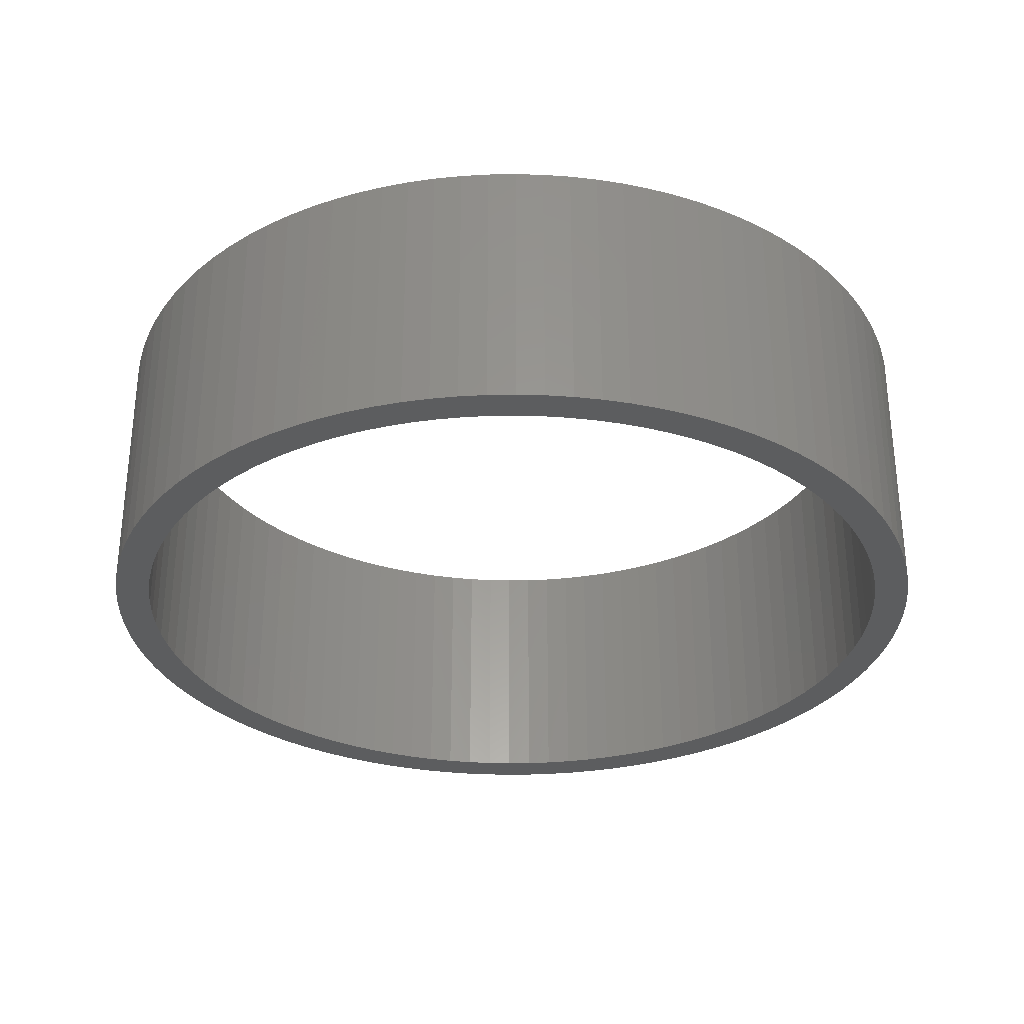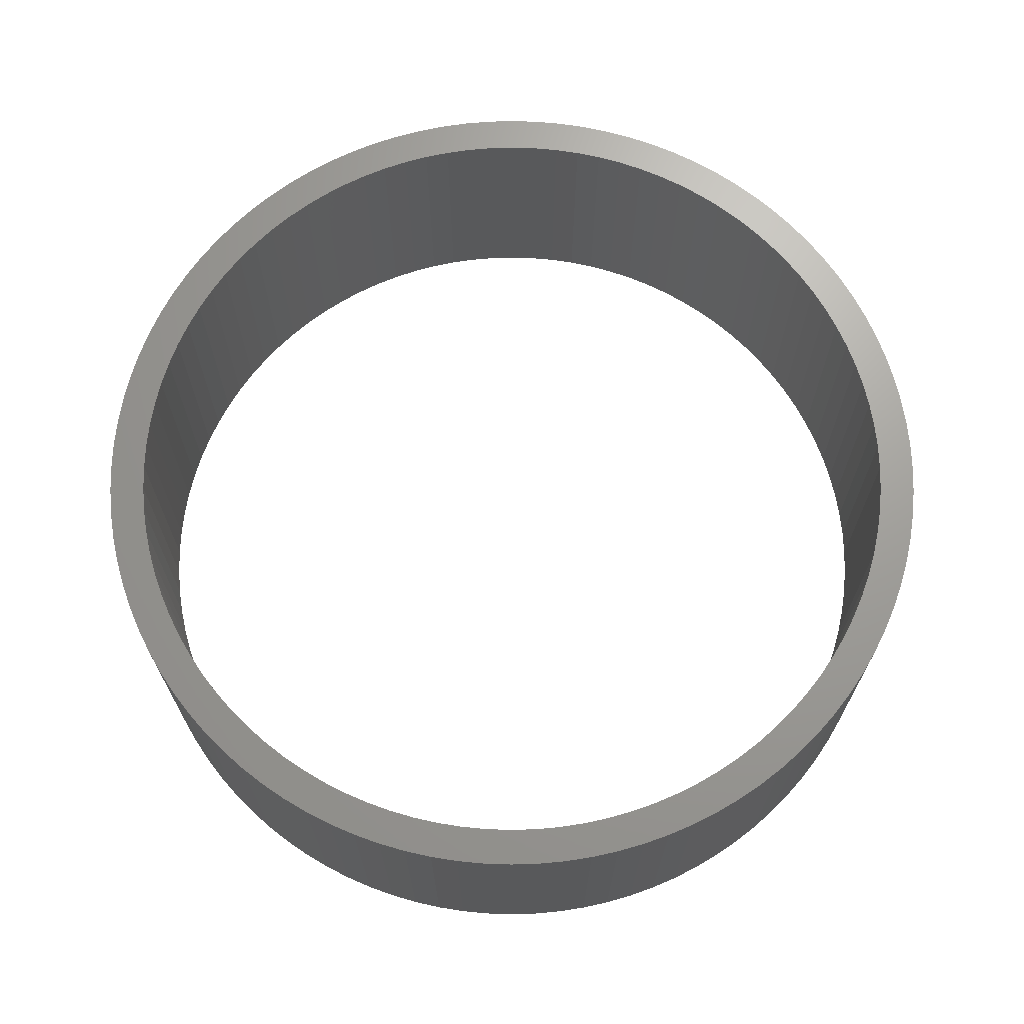
<metadata>
{"format":"stl","ext":"stl","renderer":"f3d","projection":"perspective","resolution":1024,"background":"white","views":[{"elev":-31.0,"azim":-140.9,"up":"+Z"},{"elev":68.6,"azim":14.5,"up":"+Z"}]}
</metadata>
<code>
# stl→obj: 400 verts, 800 faces
v 12.25 0 7.5
v 12.23 0.7692 0
v 12.23 0.7692 7.5
v 12.25 0 0
v -12.25 0 0
v -12.23 0.7692 7.5
v -12.23 0.7692 0
v -12.25 0 7.5
v 0.7692 12.23 0
v 0 12.25 7.5
v 0.7692 12.23 7.5
v 0 12.25 0
v -8.93 -8.386 0
v -9.439 -7.808 7.5
v -9.439 -7.808 0
v -8.93 -8.386 7.5
v 8.93 8.386 7.5
v 8.386 8.93 0
v 8.386 8.93 7.5
v 8.93 8.386 0
v -7.808 9.439 0
v -8.386 8.93 7.5
v -7.808 9.439 7.5
v -8.386 8.93 0
v -3.785 11.65 0
v -4.51 11.39 7.5
v -3.785 11.65 7.5
v -4.51 11.39 0
v -11.39 -4.51 0
v -11.65 -3.785 7.5
v -11.65 -3.785 0
v -11.39 -4.51 7.5
v 11.39 4.51 7.5
v 11.08 5.216 0
v 11.08 5.216 7.5
v 11.39 4.51 0
v 5.216 11.08 0
v 4.51 11.39 7.5
v 5.216 11.08 7.5
v 4.51 11.39 0
v 7.2 9.91 0
v 6.564 10.34 7.5
v 7.2 9.91 7.5
v 6.564 10.34 0
v -11.39 4.51 0
v -11.08 5.216 7.5
v -11.08 5.216 0
v -11.39 4.51 7.5
v -1.535 12.15 0
v -2.295 12.03 7.5
v -1.535 12.15 7.5
v -2.295 12.03 0
v 11.08 -5.216 7.5
v 11.39 -4.51 0
v 11.39 -4.51 7.5
v 11.08 -5.216 0
v -12.03 -2.295 0
v -12.15 -1.535 7.5
v -12.15 -1.535 0
v -12.03 -2.295 7.5
v 11.25 0 0
v 12.23 -0.7692 0
v 11.23 -0.7064 0
v 12.15 -1.535 0
v 11.16 -1.41 0
v 12.03 -2.295 0
v 11.23 0.7064 0
v 11.05 -2.108 0
v 11.87 -3.046 0
v 12.15 1.535 0
v 10.9 -2.798 0
v 11.65 -3.785 0
v 11.16 1.41 0
v 10.7 -3.476 0
v 12.03 2.295 0
v 11.05 2.108 0
v 10.46 -4.141 0
v 10.18 -4.79 0
v 10.73 -5.901 0
v 9.858 -5.42 0
v 10.34 -6.564 0
v 9.499 -6.028 0
v 9.91 -7.2 0
v 9.101 -6.613 0
v 9.439 -7.808 0
v 8.668 -7.171 0
v 8.93 -8.386 0
v 8.201 -7.701 0
v 8.386 -8.93 0
v 7.701 -8.201 0
v 7.808 -9.439 0
v 7.171 -8.668 0
v 7.2 -9.91 0
v 6.613 -9.101 0
v 6.564 -10.34 0
v 6.028 -9.499 0
v 5.901 -10.73 0
v 5.42 -9.858 0
v 5.216 -11.08 0
v 4.79 -10.18 0
v 4.51 -11.39 0
v 4.141 -10.46 0
v 3.785 -11.65 0
v 3.476 -10.7 0
v 3.046 -11.87 0
v 2.798 -10.9 0
v 2.295 -12.03 0
v 2.108 -11.05 0
v 1.535 -12.15 0
v 1.41 -11.16 0
v 0.7692 -12.23 0
v 0.7064 -11.23 0
v 0 -12.25 0
v 0 -11.25 0
v -0.7064 -11.23 0
v -0.7692 -12.23 0
v -1.41 -11.16 0
v -1.535 -12.15 0
v -2.108 -11.05 0
v -2.295 -12.03 0
v -2.798 -10.9 0
v -3.046 -11.87 0
v -3.476 -10.7 0
v -3.785 -11.65 0
v -4.141 -10.46 0
v -4.51 -11.39 0
v -4.79 -10.18 0
v -5.216 -11.08 0
v -5.42 -9.858 0
v -5.901 -10.73 0
v -6.028 -9.499 0
v -6.564 -10.34 0
v -6.613 -9.101 0
v -7.2 -9.91 0
v -7.171 -8.668 0
v -7.808 -9.439 0
v -7.701 -8.201 0
v -8.386 -8.93 0
v -8.201 -7.701 0
v -8.668 -7.171 0
v -9.101 -6.613 0
v -9.91 -7.2 0
v -9.499 -6.028 0
v -10.34 -6.564 0
v -9.858 -5.42 0
v -10.73 -5.901 0
v -10.18 -4.79 0
v -11.08 -5.216 0
v -10.46 -4.141 0
v -10.7 -3.476 0
v -10.9 -2.798 0
v -11.87 -3.046 0
v -11.05 -2.108 0
v 11.87 3.046 0
v 10.9 2.798 0
v 11.65 3.785 0
v 10.7 3.476 0
v 10.46 4.141 0
v 10.18 4.79 0
v 10.73 5.901 0
v 9.858 5.42 0
v 10.34 6.564 0
v 9.499 6.028 0
v 9.91 7.2 0
v 9.101 6.613 0
v 9.439 7.808 0
v 8.668 7.171 0
v 8.201 7.701 0
v 7.701 8.201 0
v 7.808 9.439 0
v 7.171 8.668 0
v 6.613 9.101 0
v 6.028 9.499 0
v 5.901 10.73 0
v 5.42 9.858 0
v 4.79 10.18 0
v 4.141 10.46 0
v 3.785 11.65 0
v 3.476 10.7 0
v 3.046 11.87 0
v 2.798 10.9 0
v 2.295 12.03 0
v 2.108 11.05 0
v 1.535 12.15 0
v 1.41 11.16 0
v 0.7064 11.23 0
v 0 11.25 0
v -0.7064 11.23 0
v -0.7692 12.23 0
v -1.41 11.16 0
v -2.108 11.05 0
v -2.798 10.9 0
v -3.046 11.87 0
v -3.476 10.7 0
v -4.141 10.46 0
v -4.79 10.18 0
v -5.216 11.08 0
v -5.42 9.858 0
v -5.901 10.73 0
v -6.028 9.499 0
v -6.564 10.34 0
v -6.613 9.101 0
v -7.2 9.91 0
v -7.171 8.668 0
v -7.701 8.201 0
v -8.201 7.701 0
v -8.93 8.386 0
v -8.668 7.171 0
v -9.439 7.808 0
v -9.101 6.613 0
v -9.91 7.2 0
v -9.499 6.028 0
v -10.34 6.564 0
v -9.858 5.42 0
v -10.73 5.901 0
v -10.18 4.79 0
v -10.46 4.141 0
v -10.7 3.476 0
v -11.65 3.785 0
v -10.9 2.798 0
v -11.87 3.046 0
v -11.05 2.108 0
v -12.03 2.295 0
v -11.16 1.41 0
v -12.15 1.535 0
v -11.23 0.7064 0
v -11.25 0 0
v -11.16 -1.41 0
v -11.23 -0.7064 0
v -12.23 -0.7692 0
v 12.03 2.295 7.5
v 11.87 3.046 7.5
v 11.65 3.785 7.5
v 10.34 6.564 7.5
v 9.91 7.2 7.5
v 10.73 5.901 7.5
v 2.295 12.03 7.5
v 3.046 11.87 7.5
v 3.785 11.65 7.5
v 7.808 9.439 7.5
v -11.87 3.046 7.5
v -12.03 2.295 7.5
v -9.91 7.2 7.5
v -10.34 6.564 7.5
v -11.65 3.785 7.5
v 11.25 0 7.5
v 11.23 0.7064 7.5
v 12.15 1.535 7.5
v 12.23 -0.7692 7.5
v 11.16 1.41 7.5
v 11.23 -0.7064 7.5
v 11.05 2.108 7.5
v 12.15 -1.535 7.5
v 10.9 2.798 7.5
v 11.16 -1.41 7.5
v 10.7 3.476 7.5
v 12.03 -2.295 7.5
v 11.05 -2.108 7.5
v 10.46 4.141 7.5
v 10.18 4.79 7.5
v 9.858 5.42 7.5
v 9.499 6.028 7.5
v 9.101 6.613 7.5
v 9.439 7.808 7.5
v 8.668 7.171 7.5
v 8.201 7.701 7.5
v 7.701 8.201 7.5
v 7.171 8.668 7.5
v 6.613 9.101 7.5
v 6.028 9.499 7.5
v 5.901 10.73 7.5
v 5.42 9.858 7.5
v 4.79 10.18 7.5
v 4.141 10.46 7.5
v 3.476 10.7 7.5
v 2.798 10.9 7.5
v 2.108 11.05 7.5
v 1.535 12.15 7.5
v 1.41 11.16 7.5
v 0.7064 11.23 7.5
v 0 11.25 7.5
v -0.7064 11.23 7.5
v -0.7692 12.23 7.5
v -1.41 11.16 7.5
v -2.108 11.05 7.5
v -2.798 10.9 7.5
v -3.046 11.87 7.5
v -3.476 10.7 7.5
v -4.141 10.46 7.5
v -4.79 10.18 7.5
v -5.216 11.08 7.5
v -5.42 9.858 7.5
v -5.901 10.73 7.5
v -6.028 9.499 7.5
v -6.564 10.34 7.5
v -6.613 9.101 7.5
v -7.2 9.91 7.5
v -7.171 8.668 7.5
v -7.701 8.201 7.5
v -8.201 7.701 7.5
v -8.93 8.386 7.5
v -8.668 7.171 7.5
v -9.439 7.808 7.5
v -9.101 6.613 7.5
v -9.499 6.028 7.5
v -9.858 5.42 7.5
v -10.73 5.901 7.5
v -10.18 4.79 7.5
v -10.46 4.141 7.5
v -10.7 3.476 7.5
v -10.9 2.798 7.5
v -11.05 2.108 7.5
v 11.87 -3.046 7.5
v 10.9 -2.798 7.5
v 11.65 -3.785 7.5
v 10.7 -3.476 7.5
v 10.46 -4.141 7.5
v 10.18 -4.79 7.5
v 10.73 -5.901 7.5
v 9.858 -5.42 7.5
v 10.34 -6.564 7.5
v 9.499 -6.028 7.5
v 9.91 -7.2 7.5
v 9.101 -6.613 7.5
v 9.439 -7.808 7.5
v 8.668 -7.171 7.5
v 8.93 -8.386 7.5
v 8.201 -7.701 7.5
v 8.386 -8.93 7.5
v 7.701 -8.201 7.5
v 7.808 -9.439 7.5
v 7.171 -8.668 7.5
v 7.2 -9.91 7.5
v 6.613 -9.101 7.5
v 6.564 -10.34 7.5
v 6.028 -9.499 7.5
v 5.901 -10.73 7.5
v 5.42 -9.858 7.5
v 5.216 -11.08 7.5
v 4.79 -10.18 7.5
v 4.51 -11.39 7.5
v 4.141 -10.46 7.5
v 3.785 -11.65 7.5
v 3.476 -10.7 7.5
v 3.046 -11.87 7.5
v 2.798 -10.9 7.5
v 2.295 -12.03 7.5
v 2.108 -11.05 7.5
v 1.535 -12.15 7.5
v 1.41 -11.16 7.5
v 0.7692 -12.23 7.5
v 0.7064 -11.23 7.5
v 0 -11.25 7.5
v 0 -12.25 7.5
v -0.7064 -11.23 7.5
v -0.7692 -12.23 7.5
v -1.41 -11.16 7.5
v -1.535 -12.15 7.5
v -2.108 -11.05 7.5
v -2.295 -12.03 7.5
v -2.798 -10.9 7.5
v -3.046 -11.87 7.5
v -3.476 -10.7 7.5
v -3.785 -11.65 7.5
v -4.141 -10.46 7.5
v -4.51 -11.39 7.5
v -4.79 -10.18 7.5
v -5.216 -11.08 7.5
v -5.42 -9.858 7.5
v -5.901 -10.73 7.5
v -6.028 -9.499 7.5
v -6.564 -10.34 7.5
v -6.613 -9.101 7.5
v -7.2 -9.91 7.5
v -7.171 -8.668 7.5
v -7.808 -9.439 7.5
v -7.701 -8.201 7.5
v -8.386 -8.93 7.5
v -8.201 -7.701 7.5
v -8.668 -7.171 7.5
v -9.101 -6.613 7.5
v -9.91 -7.2 7.5
v -9.499 -6.028 7.5
v -10.34 -6.564 7.5
v -9.858 -5.42 7.5
v -10.73 -5.901 7.5
v -10.18 -4.79 7.5
v -11.08 -5.216 7.5
v -10.46 -4.141 7.5
v -10.7 -3.476 7.5
v -10.9 -2.798 7.5
v -11.87 -3.046 7.5
v -11.05 -2.108 7.5
v -11.16 -1.41 7.5
v -11.23 -0.7064 7.5
v -12.23 -0.7692 7.5
v -11.25 0 7.5
v -11.16 1.41 7.5
v -12.15 1.535 7.5
v -11.23 0.7064 7.5
f 1 2 3
f 2 1 4
f 5 6 7
f 6 5 8
f 9 10 11
f 10 9 12
f 13 14 15
f 14 13 16
f 17 18 19
f 18 17 20
f 21 22 23
f 22 21 24
f 25 26 27
f 26 25 28
f 29 30 31
f 30 29 32
f 33 34 35
f 34 33 36
f 37 38 39
f 38 37 40
f 41 42 43
f 42 41 44
f 45 46 47
f 46 45 48
f 49 50 51
f 50 49 52
f 53 54 55
f 54 53 56
f 57 58 59
f 58 57 60
f 61 4 62
f 63 62 64
f 4 61 2
f 65 64 66
f 67 2 61
f 68 66 69
f 2 67 70
f 71 69 72
f 73 70 67
f 74 72 54
f 70 73 75
f 76 75 73
f 62 63 61
f 64 65 63
f 77 54 56
f 66 68 65
f 69 71 68
f 78 56 79
f 72 74 71
f 54 77 74
f 80 79 81
f 56 78 77
f 82 81 83
f 79 80 78
f 81 82 80
f 84 83 85
f 83 84 82
f 86 85 87
f 85 86 84
f 88 87 89
f 87 88 86
f 90 89 91
f 89 90 88
f 92 91 93
f 91 92 90
f 93 94 92
f 95 94 93
f 95 96 94
f 97 96 95
f 97 98 96
f 99 98 97
f 99 100 98
f 101 100 99
f 101 102 100
f 103 102 101
f 103 104 102
f 105 104 103
f 105 106 104
f 107 106 105
f 107 108 106
f 109 108 107
f 109 110 108
f 111 110 109
f 111 112 110
f 113 112 111
f 113 114 112
f 113 115 114
f 116 115 113
f 116 117 115
f 118 117 116
f 118 119 117
f 120 119 118
f 120 121 119
f 122 121 120
f 122 123 121
f 124 123 122
f 124 125 123
f 126 125 124
f 126 127 125
f 128 127 126
f 128 129 127
f 130 129 128
f 130 131 129
f 132 131 130
f 132 133 131
f 134 133 132
f 133 134 135
f 136 135 134
f 135 136 137
f 138 137 136
f 137 138 139
f 13 139 138
f 139 13 140
f 15 140 13
f 140 15 141
f 142 141 15
f 141 142 143
f 144 143 142
f 143 144 145
f 146 145 144
f 145 146 147
f 148 147 146
f 147 148 149
f 29 149 148
f 149 29 150
f 31 150 29
f 150 31 151
f 152 151 31
f 57 153 152
f 151 152 153
f 75 76 154
f 155 154 76
f 154 155 156
f 157 156 155
f 156 157 36
f 158 36 157
f 36 158 34
f 159 34 158
f 34 159 160
f 161 160 159
f 160 161 162
f 163 162 161
f 162 163 164
f 165 164 163
f 164 165 166
f 167 166 165
f 166 167 20
f 168 20 167
f 20 168 18
f 169 18 168
f 18 169 170
f 171 170 169
f 170 171 41
f 172 41 171
f 172 44 41
f 173 44 172
f 173 174 44
f 175 174 173
f 175 37 174
f 176 37 175
f 176 40 37
f 177 40 176
f 177 178 40
f 179 178 177
f 179 180 178
f 181 180 179
f 181 182 180
f 183 182 181
f 183 184 182
f 185 184 183
f 185 9 184
f 186 9 185
f 187 9 186
f 187 12 9
f 188 12 187
f 188 189 12
f 190 189 188
f 190 49 189
f 191 49 190
f 191 52 49
f 192 52 191
f 192 193 52
f 194 193 192
f 194 25 193
f 195 25 194
f 195 28 25
f 196 28 195
f 196 197 28
f 198 197 196
f 198 199 197
f 200 199 198
f 200 201 199
f 202 201 200
f 203 202 204
f 202 203 201
f 21 204 205
f 204 21 203
f 24 205 206
f 205 24 21
f 207 206 208
f 206 207 24
f 209 208 210
f 208 209 207
f 211 210 212
f 213 212 214
f 210 211 209
f 215 214 216
f 212 213 211
f 47 216 217
f 45 217 218
f 214 215 213
f 219 218 220
f 221 220 222
f 216 47 215
f 223 222 224
f 225 224 226
f 217 45 47
f 7 226 227
f 153 57 228
f 59 228 57
f 218 219 45
f 228 59 229
f 220 221 219
f 230 229 59
f 222 223 221
f 229 230 227
f 224 225 223
f 5 227 230
f 226 7 225
f 227 5 7
f 231 154 232
f 154 231 75
f 232 156 233
f 156 232 154
f 234 164 235
f 164 234 162
f 236 162 234
f 162 236 160
f 180 237 238
f 237 180 182
f 40 239 38
f 239 40 178
f 170 43 240
f 43 170 41
f 223 241 221
f 241 223 242
f 213 243 211
f 243 213 244
f 219 48 45
f 48 219 245
f 246 1 3
f 247 3 248
f 1 246 249
f 250 248 231
f 251 249 246
f 252 231 232
f 249 251 253
f 254 232 233
f 255 253 251
f 256 233 33
f 253 255 257
f 258 257 255
f 3 247 246
f 248 250 247
f 259 33 35
f 231 252 250
f 232 254 252
f 260 35 236
f 233 256 254
f 33 259 256
f 261 236 234
f 35 260 259
f 262 234 235
f 236 261 260
f 234 262 261
f 263 235 264
f 235 263 262
f 265 264 17
f 264 265 263
f 266 17 19
f 17 266 265
f 267 19 240
f 19 267 266
f 268 240 43
f 240 268 267
f 43 269 268
f 42 269 43
f 42 270 269
f 271 270 42
f 271 272 270
f 39 272 271
f 39 273 272
f 38 273 39
f 38 274 273
f 239 274 38
f 239 275 274
f 238 275 239
f 238 276 275
f 237 276 238
f 237 277 276
f 278 277 237
f 278 279 277
f 11 279 278
f 11 280 279
f 10 280 11
f 10 281 280
f 10 282 281
f 283 282 10
f 283 284 282
f 51 284 283
f 51 285 284
f 50 285 51
f 50 286 285
f 287 286 50
f 287 288 286
f 27 288 287
f 27 289 288
f 26 289 27
f 26 290 289
f 291 290 26
f 291 292 290
f 293 292 291
f 293 294 292
f 295 294 293
f 295 296 294
f 297 296 295
f 296 297 298
f 23 298 297
f 298 23 299
f 22 299 23
f 299 22 300
f 301 300 22
f 300 301 302
f 303 302 301
f 302 303 304
f 243 304 303
f 304 243 305
f 244 305 243
f 305 244 306
f 307 306 244
f 306 307 308
f 46 308 307
f 308 46 309
f 48 309 46
f 309 48 310
f 245 310 48
f 310 245 311
f 241 311 245
f 242 312 241
f 311 241 312
f 257 258 313
f 314 313 258
f 313 314 315
f 316 315 314
f 315 316 55
f 317 55 316
f 55 317 53
f 318 53 317
f 53 318 319
f 320 319 318
f 319 320 321
f 322 321 320
f 321 322 323
f 324 323 322
f 323 324 325
f 326 325 324
f 325 326 327
f 328 327 326
f 327 328 329
f 330 329 328
f 329 330 331
f 332 331 330
f 331 332 333
f 334 333 332
f 334 335 333
f 336 335 334
f 336 337 335
f 338 337 336
f 338 339 337
f 340 339 338
f 340 341 339
f 342 341 340
f 342 343 341
f 344 343 342
f 344 345 343
f 346 345 344
f 346 347 345
f 348 347 346
f 348 349 347
f 350 349 348
f 350 351 349
f 352 351 350
f 353 351 352
f 353 354 351
f 355 354 353
f 355 356 354
f 357 356 355
f 357 358 356
f 359 358 357
f 359 360 358
f 361 360 359
f 361 362 360
f 363 362 361
f 363 364 362
f 365 364 363
f 365 366 364
f 367 366 365
f 367 368 366
f 369 368 367
f 369 370 368
f 371 370 369
f 371 372 370
f 373 372 371
f 374 373 375
f 373 374 372
f 376 375 377
f 375 376 374
f 378 377 379
f 377 378 376
f 16 379 380
f 379 16 378
f 14 380 381
f 380 14 16
f 382 381 383
f 384 383 385
f 381 382 14
f 386 385 387
f 383 384 382
f 388 387 389
f 32 389 390
f 385 386 384
f 30 390 391
f 392 391 393
f 387 388 386
f 60 393 394
f 58 394 395
f 389 32 388
f 396 395 397
f 312 242 398
f 399 398 242
f 390 30 32
f 398 399 400
f 391 392 30
f 6 400 399
f 393 60 392
f 400 6 397
f 394 58 60
f 8 397 6
f 395 396 58
f 397 8 396
f 199 295 293
f 295 199 201
f 28 291 26
f 291 28 197
f 201 297 295
f 297 201 203
f 12 283 10
f 283 12 189
f 113 351 354
f 351 113 111
f 97 335 337
f 335 97 95
f 101 339 341
f 339 101 99
f 253 62 249
f 62 253 64
f 126 364 366
f 364 126 124
f 148 32 29
f 32 148 388
f 142 384 144
f 384 142 382
f 230 8 5
f 8 230 396
f 248 75 231
f 75 248 70
f 3 70 248
f 70 3 2
f 233 36 33
f 36 233 156
f 235 166 264
f 166 235 164
f 264 20 17
f 20 264 166
f 35 160 236
f 160 35 34
f 178 238 239
f 238 178 180
f 182 278 237
f 278 182 184
f 184 11 278
f 11 184 9
f 44 271 42
f 271 44 174
f 174 39 271
f 39 174 37
f 18 240 19
f 240 18 170
f 209 301 207
f 301 209 303
f 207 22 24
f 22 207 301
f 211 303 209
f 303 211 243
f 47 307 215
f 307 47 46
f 215 244 213
f 244 215 307
f 221 245 219
f 245 221 241
f 225 242 223
f 242 225 399
f 7 399 225
f 399 7 6
f 197 293 291
f 293 197 199
f 203 23 297
f 23 203 21
f 52 287 50
f 287 52 193
f 193 27 287
f 27 193 25
f 189 51 283
f 51 189 49
f 249 4 1
f 4 249 62
f 111 349 351
f 349 111 109
f 103 341 343
f 341 103 101
f 107 345 347
f 345 107 105
f 95 333 335
f 333 95 93
f 91 329 331
f 329 91 89
f 99 337 339
f 337 99 97
f 327 85 325
f 85 327 87
f 323 81 321
f 81 323 83
f 321 79 319
f 79 321 81
f 55 72 315
f 72 55 54
f 138 16 13
f 16 138 378
f 136 374 376
f 374 136 134
f 128 366 368
f 366 128 126
f 132 370 372
f 370 132 130
f 124 362 364
f 362 124 122
f 120 358 360
f 358 120 118
f 116 354 356
f 354 116 113
f 146 388 148
f 388 146 386
f 15 382 142
f 382 15 14
f 152 60 57
f 60 152 392
f 59 396 230
f 396 59 58
f 257 64 253
f 64 257 66
f 109 347 349
f 347 109 107
f 105 343 345
f 343 105 103
f 93 331 333
f 331 93 91
f 329 87 327
f 87 329 89
f 325 83 323
f 83 325 85
f 319 56 53
f 56 319 79
f 315 69 313
f 69 315 72
f 138 376 378
f 376 138 136
f 134 372 374
f 372 134 132
f 130 368 370
f 368 130 128
f 122 360 362
f 360 122 120
f 118 356 358
f 356 118 116
f 144 386 146
f 386 144 384
f 31 392 152
f 392 31 30
f 313 66 257
f 66 313 69
f 61 247 67
f 247 61 246
f 397 226 400
f 226 397 227
f 187 280 281
f 280 187 186
f 114 355 353
f 355 114 115
f 168 267 169
f 267 168 266
f 205 298 299
f 298 205 204
f 195 288 289
f 288 195 194
f 90 328 88
f 328 90 330
f 389 150 390
f 150 389 149
f 158 260 159
f 260 158 259
f 177 273 274
f 273 177 176
f 173 269 270
f 269 173 172
f 308 214 306
f 214 308 216
f 191 284 285
f 284 191 190
f 77 316 74
f 316 77 317
f 76 254 155
f 254 76 252
f 67 250 73
f 250 67 247
f 155 256 157
f 256 155 254
f 163 263 165
f 263 163 262
f 165 265 167
f 265 165 263
f 161 262 163
f 262 161 261
f 183 276 277
f 276 183 181
f 179 274 275
f 274 179 177
f 185 277 279
f 277 185 183
f 171 267 268
f 267 171 169
f 311 218 310
f 218 311 220
f 304 208 302
f 208 304 210
f 305 210 304
f 210 305 212
f 200 292 294
f 292 200 198
f 196 289 290
f 289 196 195
f 190 282 284
f 282 190 188
f 104 346 344
f 346 104 106
f 92 334 332
f 334 92 94
f 88 326 86
f 326 88 328
f 131 373 371
f 373 131 133
f 387 149 389
f 149 387 147
f 73 252 76
f 252 73 250
f 157 259 158
f 259 157 256
f 167 266 168
f 266 167 265
f 159 261 161
f 261 159 260
f 181 275 276
f 275 181 179
f 186 279 280
f 279 186 185
f 175 270 272
f 270 175 173
f 176 272 273
f 272 176 175
f 172 268 269
f 268 172 171
f 398 222 312
f 222 398 224
f 302 206 300
f 206 302 208
f 300 205 299
f 205 300 206
f 306 212 305
f 212 306 214
f 310 217 309
f 217 310 218
f 309 216 308
f 216 309 217
f 312 220 311
f 220 312 222
f 400 224 398
f 224 400 226
f 198 290 292
f 290 198 196
f 202 294 296
f 294 202 200
f 204 296 298
f 296 204 202
f 192 285 286
f 285 192 191
f 194 286 288
f 286 194 192
f 188 281 282
f 281 188 187
f 63 246 61
f 246 63 251
f 112 353 352
f 353 112 114
f 108 350 348
f 350 108 110
f 102 344 342
f 344 102 104
f 90 332 330
f 332 90 92
f 94 336 334
f 336 94 96
f 98 340 338
f 340 98 100
f 86 324 84
f 324 86 326
f 78 317 77
f 317 78 318
f 82 320 80
f 320 82 322
f 74 314 71
f 314 74 316
f 65 251 63
f 251 65 255
f 377 139 379
f 139 377 137
f 133 375 373
f 375 133 135
f 129 371 369
f 371 129 131
f 125 367 365
f 367 125 127
f 121 363 361
f 363 121 123
f 119 361 359
f 361 119 121
f 115 357 355
f 357 115 117
f 385 147 387
f 147 385 145
f 381 143 383
f 143 381 141
f 379 140 380
f 140 379 139
f 391 153 393
f 153 391 151
f 393 228 394
f 228 393 153
f 395 227 397
f 227 395 229
f 110 352 350
f 352 110 112
f 106 348 346
f 348 106 108
f 100 342 340
f 342 100 102
f 96 338 336
f 338 96 98
f 84 322 82
f 322 84 324
f 80 318 78
f 318 80 320
f 71 258 68
f 258 71 314
f 135 377 375
f 377 135 137
f 127 369 367
f 369 127 129
f 123 365 363
f 365 123 125
f 117 359 357
f 359 117 119
f 383 145 385
f 145 383 143
f 380 141 381
f 141 380 140
f 390 151 391
f 151 390 150
f 394 229 395
f 229 394 228
f 68 255 65
f 255 68 258

</code>
